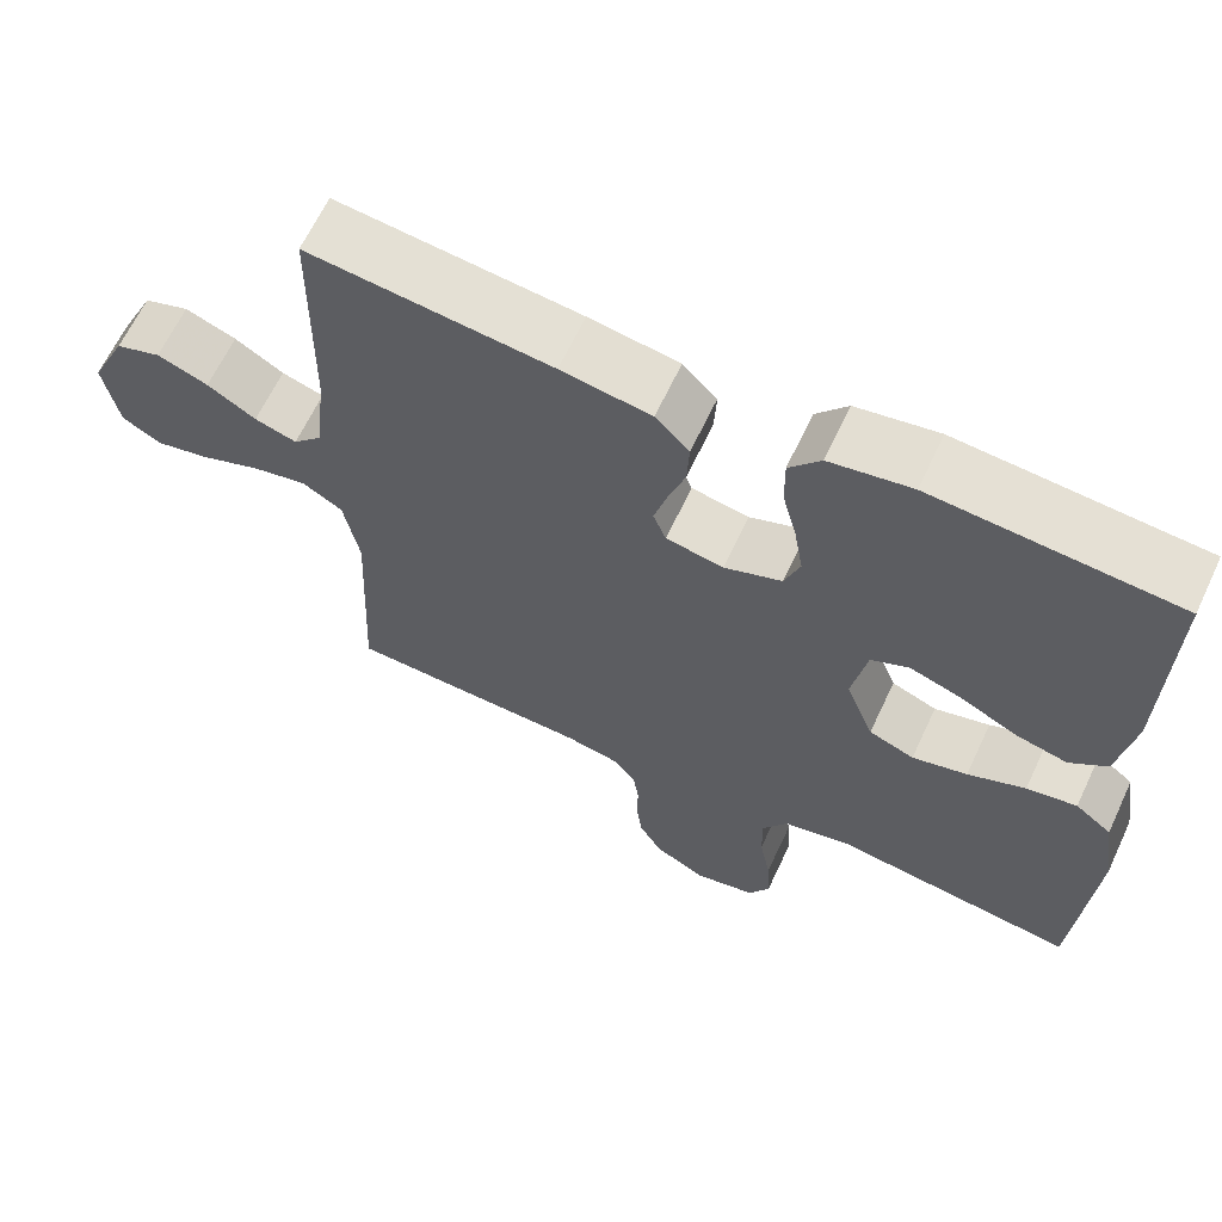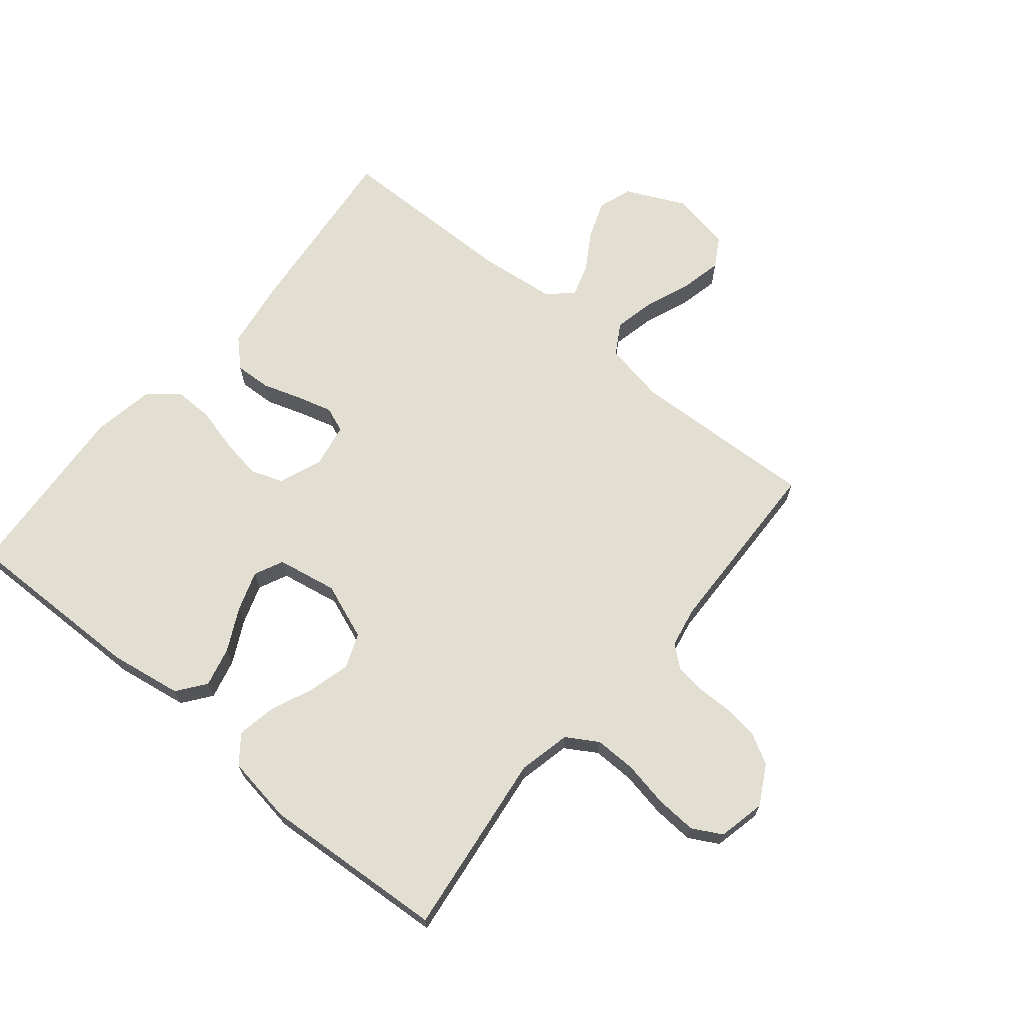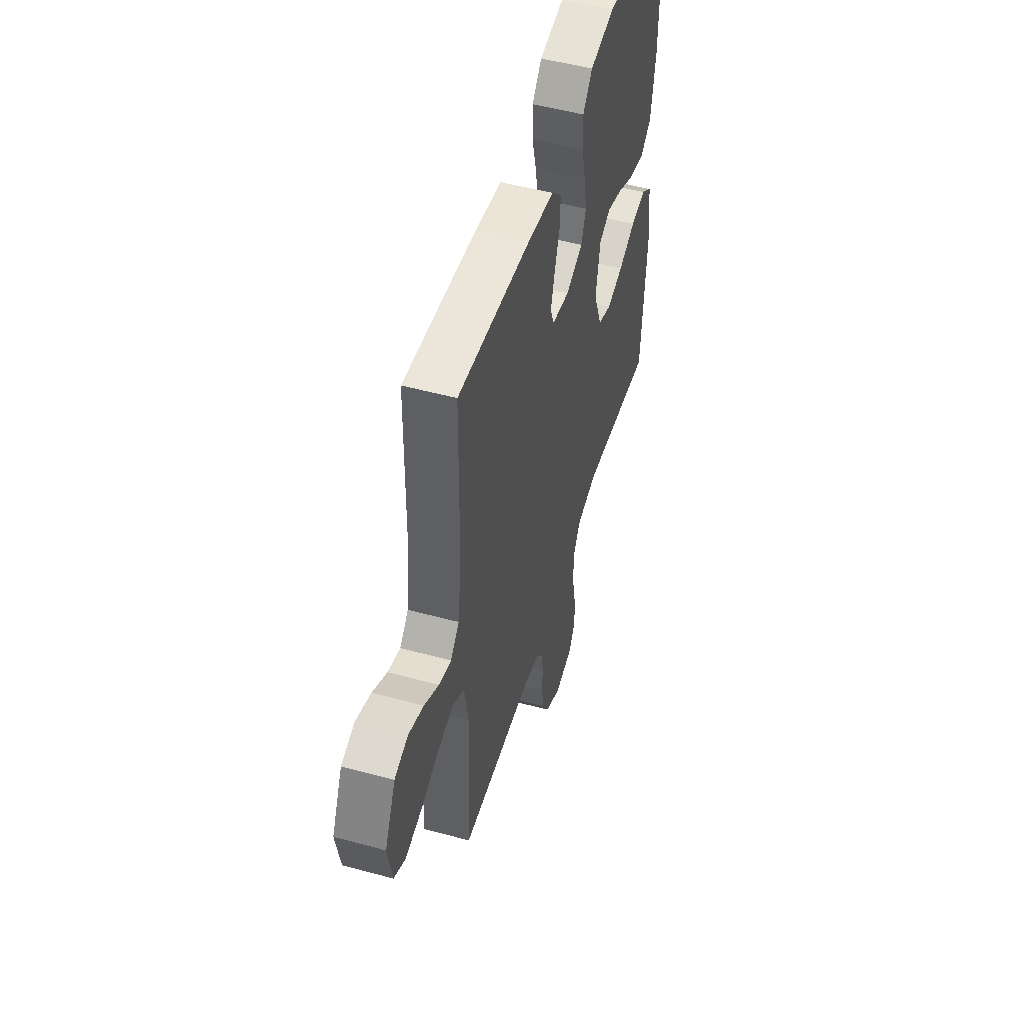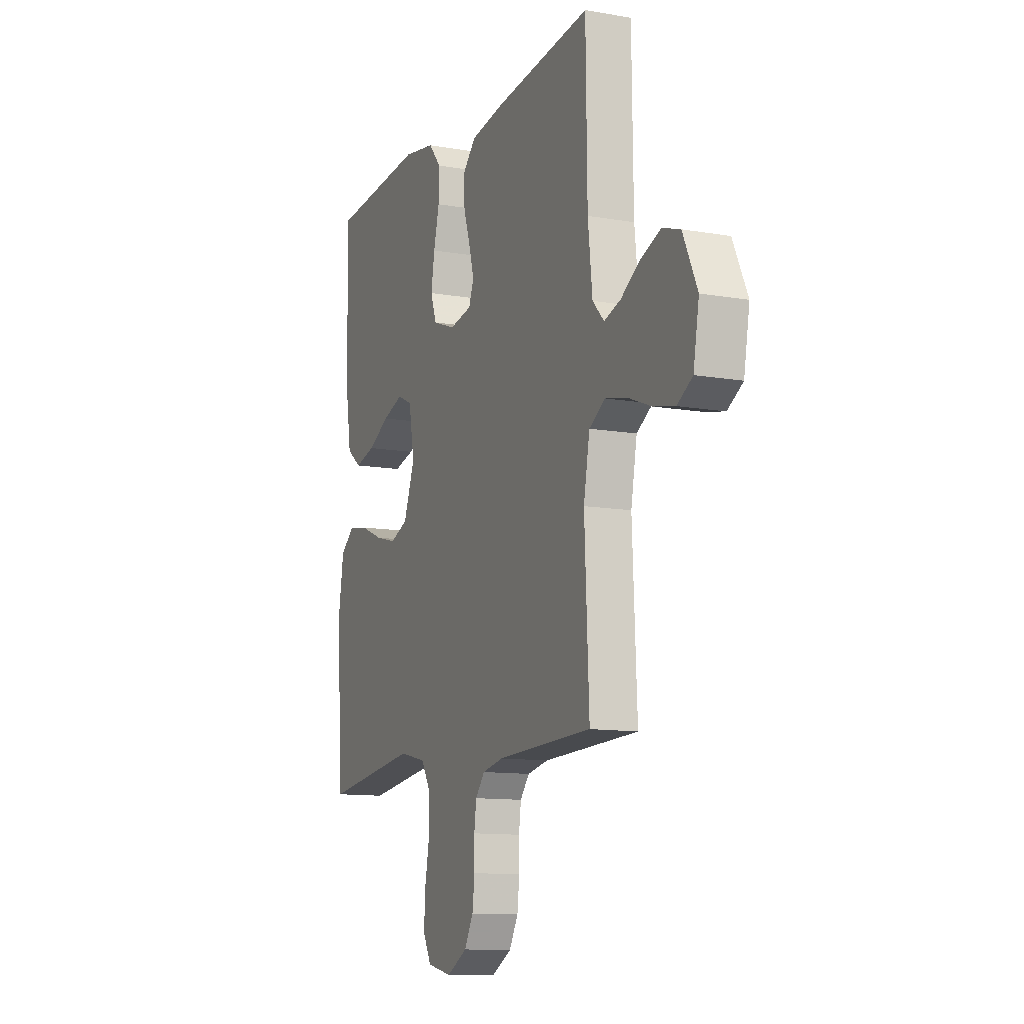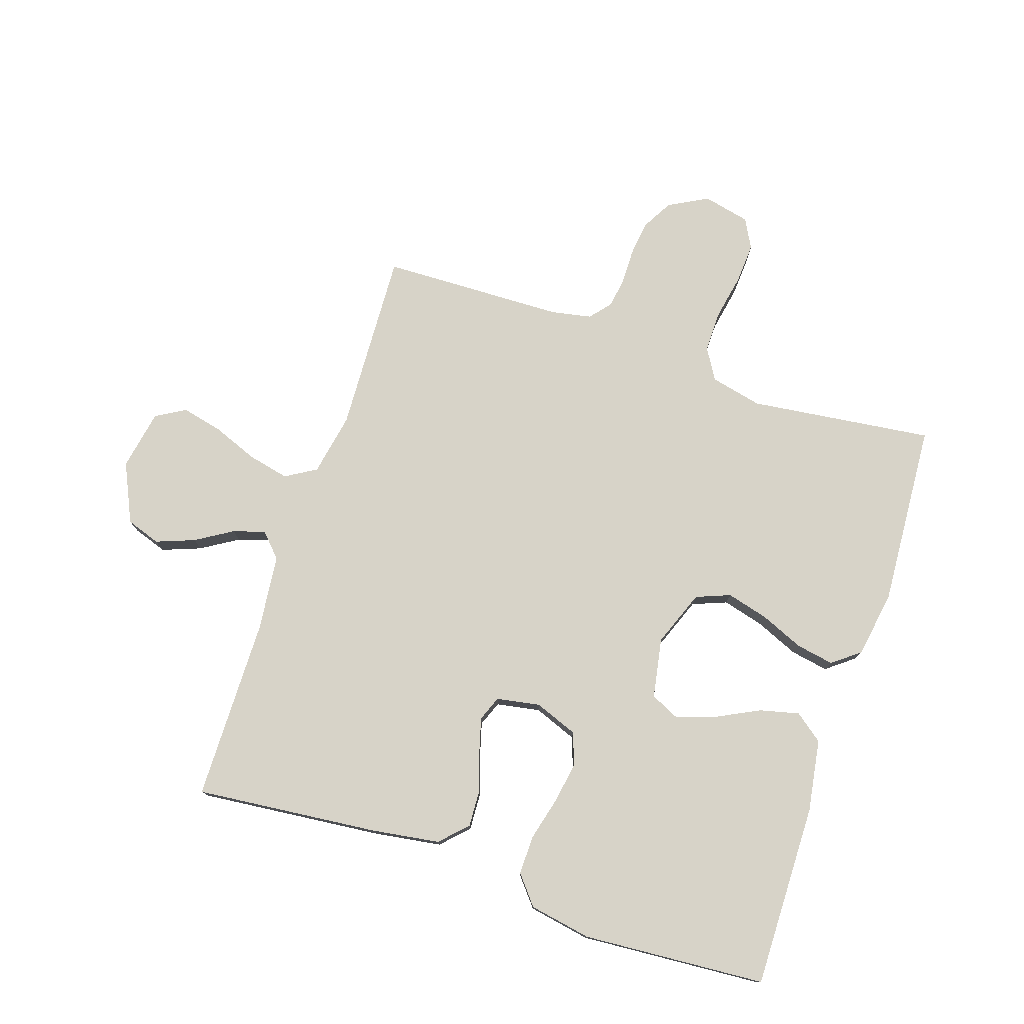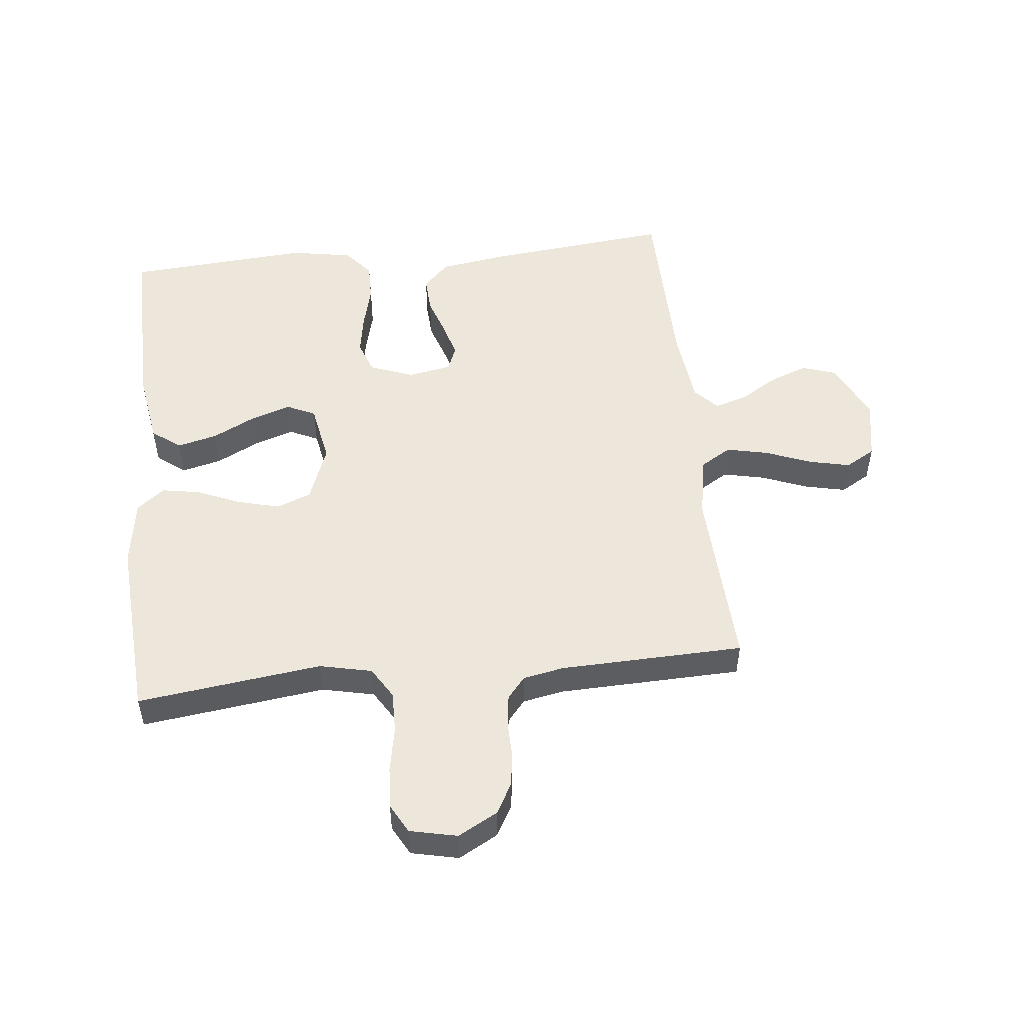
<metadata>
{"format":"obj","ext":"obj","renderer":"f3d","projection":"perspective","resolution":1024,"background":"white","views":[{"elev":64.5,"azim":25.1,"up":"+Z"},{"elev":68.0,"azim":129.6,"up":"+Y"},{"elev":51.4,"azim":-73.5,"up":"+Z"},{"elev":-11.7,"azim":-112.8,"up":"+Z"},{"elev":77.0,"azim":18.5,"up":"+Y"},{"elev":51.3,"azim":173.9,"up":"+Y"}]}
</metadata>
<code>
v 0.5 0.07 0.5
v 0.495 0.07 0.2
v 0.476 0.07 0.082
v 0.43 0.07 0.047
v 0.365 0.07 0.063
v 0.296 0.07 0.098
v 0.231 0.07 0.12
v 0.184 0.07 0.098
v 0.166 0.07 0
v 0.201 0.07 -0.092
v 0.257 0.07 -0.114
v 0.325 0.07 -0.096
v 0.396 0.07 -0.066
v 0.458 0.07 -0.055
v 0.503 0.07 -0.09
v 0.52 0.07 -0.2
v 0.5 0.07 -0.5
v 0.2 0.07 -0.462
v 0.115 0.07 -0.481
v 0.084 0.07 -0.532
v 0.085 0.07 -0.6
v 0.099 0.07 -0.674
v 0.103 0.07 -0.741
v 0.077 0.07 -0.789
v 0 0.07 -0.806
v -0.064 0.07 -0.771
v -0.092 0.07 -0.721
v -0.099 0.07 -0.664
v -0.098 0.07 -0.607
v -0.105 0.07 -0.557
v -0.134 0.07 -0.522
v -0.2 0.07 -0.509
v -0.5 0.07 -0.5
v -0.486 0.07 -0.2
v -0.505 0.07 -0.098
v -0.555 0.07 -0.068
v -0.623 0.07 -0.083
v -0.697 0.07 -0.112
v -0.764 0.07 -0.127
v -0.812 0.07 -0.099
v -0.83 0.07 0
v -0.785 0.07 0.096
v -0.729 0.07 0.115
v -0.666 0.07 0.091
v -0.606 0.07 0.054
v -0.554 0.07 0.038
v -0.518 0.07 0.076
v -0.504 0.07 0.2
v -0.5 0.07 0.5
v -0.2 0.07 0.469
v -0.089 0.07 0.452
v -0.047 0.07 0.409
v -0.05 0.07 0.35
v -0.071 0.07 0.286
v -0.087 0.07 0.229
v -0.071 0.07 0.188
v 0 0.07 0.175
v 0.071 0.07 0.202
v 0.09 0.07 0.255
v 0.079 0.07 0.322
v 0.061 0.07 0.393
v 0.06 0.07 0.457
v 0.099 0.07 0.504
v 0.2 0.07 0.522
v 0.5 0 0.5
v 0.495 0 0.2
v 0.476 0 0.082
v 0.43 0 0.047
v 0.365 0 0.063
v 0.296 0 0.098
v 0.231 0 0.12
v 0.184 0 0.098
v 0.166 0 0
v 0.201 0 -0.092
v 0.257 0 -0.114
v 0.325 0 -0.096
v 0.396 0 -0.066
v 0.458 0 -0.055
v 0.503 0 -0.09
v 0.52 0 -0.2
v 0.5 0 -0.5
v 0.2 0 -0.462
v 0.115 0 -0.481
v 0.084 0 -0.532
v 0.085 0 -0.6
v 0.099 0 -0.674
v 0.103 0 -0.741
v 0.077 0 -0.789
v 0 0 -0.806
v -0.064 0 -0.771
v -0.092 0 -0.721
v -0.099 0 -0.664
v -0.098 0 -0.607
v -0.105 0 -0.557
v -0.134 0 -0.522
v -0.2 0 -0.509
v -0.5 0 -0.5
v -0.486 0 -0.2
v -0.505 0 -0.098
v -0.555 0 -0.068
v -0.623 0 -0.083
v -0.697 0 -0.112
v -0.764 0 -0.127
v -0.812 0 -0.099
v -0.83 0 0
v -0.785 0 0.096
v -0.729 0 0.115
v -0.666 0 0.091
v -0.606 0 0.054
v -0.554 0 0.038
v -0.518 0 0.076
v -0.504 0 0.2
v -0.5 0 0.5
v -0.2 0 0.469
v -0.089 0 0.452
v -0.047 0 0.409
v -0.05 0 0.35
v -0.071 0 0.286
v -0.087 0 0.229
v -0.071 0 0.188
v 0 0 0.175
v 0.071 0 0.202
v 0.09 0 0.255
v 0.079 0 0.322
v 0.061 0 0.393
v 0.06 0 0.457
v 0.099 0 0.504
v 0.2 0 0.522
f 60 61 62 63
f 59 60 63 64
f 58 59 64 1
f 51 52 53 54
f 51 54 55
f 48 49 50 51
f 47 48 51 55
f 46 47 55 56
f 42 43 44 45
f 42 45 46
f 41 42 46
f 40 41 46
f 37 38 39 40
f 36 37 40 46
f 35 36 46 56
f 32 33 34
f 31 32 34 35
f 26 27 28 29
f 26 29 30
f 25 26 30
f 24 25 30
f 21 22 23 24
f 20 21 24 30
f 19 20 30 31
f 15 16 17 18
f 12 13 14 15
f 11 12 15 18
f 10 11 18 19
f 3 4 5 6
f 3 6 7
f 58 1 2 3
f 57 58 3 7
f 9 10 19 31
f 8 9 31 35
f 35 56 57
f 7 8 35 57
f 127 126 125 124
f 128 127 124 123
f 65 128 123 122
f 118 117 116 115
f 119 118 115
f 115 114 113 112
f 119 115 112 111
f 120 119 111 110
f 109 108 107 106
f 110 109 106
f 110 106 105
f 110 105 104
f 104 103 102 101
f 110 104 101 100
f 120 110 100 99
f 98 97 96
f 99 98 96 95
f 93 92 91 90
f 94 93 90
f 94 90 89
f 94 89 88
f 88 87 86 85
f 94 88 85 84
f 95 94 84 83
f 82 81 80 79
f 79 78 77 76
f 82 79 76 75
f 83 82 75 74
f 70 69 68 67
f 71 70 67
f 67 66 65 122
f 71 67 122 121
f 95 83 74 73
f 99 95 73 72
f 121 120 99
f 121 99 72 71
f 1 65 66 2
f 2 66 67 3
f 3 67 68 4
f 4 68 69 5
f 5 69 70 6
f 6 70 71 7
f 7 71 72 8
f 8 72 73 9
f 9 73 74 10
f 10 74 75 11
f 11 75 76 12
f 12 76 77 13
f 13 77 78 14
f 14 78 79 15
f 15 79 80 16
f 16 80 81 17
f 17 81 82 18
f 18 82 83 19
f 19 83 84 20
f 20 84 85 21
f 21 85 86 22
f 22 86 87 23
f 23 87 88 24
f 24 88 89 25
f 25 89 90 26
f 26 90 91 27
f 27 91 92 28
f 28 92 93 29
f 29 93 94 30
f 30 94 95 31
f 31 95 96 32
f 32 96 97 33
f 33 97 98 34
f 34 98 99 35
f 35 99 100 36
f 36 100 101 37
f 37 101 102 38
f 38 102 103 39
f 39 103 104 40
f 40 104 105 41
f 41 105 106 42
f 42 106 107 43
f 43 107 108 44
f 44 108 109 45
f 45 109 110 46
f 46 110 111 47
f 47 111 112 48
f 48 112 113 49
f 49 113 114 50
f 50 114 115 51
f 51 115 116 52
f 52 116 117 53
f 53 117 118 54
f 54 118 119 55
f 55 119 120 56
f 56 120 121 57
f 57 121 122 58
f 58 122 123 59
f 59 123 124 60
f 60 124 125 61
f 61 125 126 62
f 62 126 127 63
f 63 127 128 64
f 64 128 65 1

</code>
